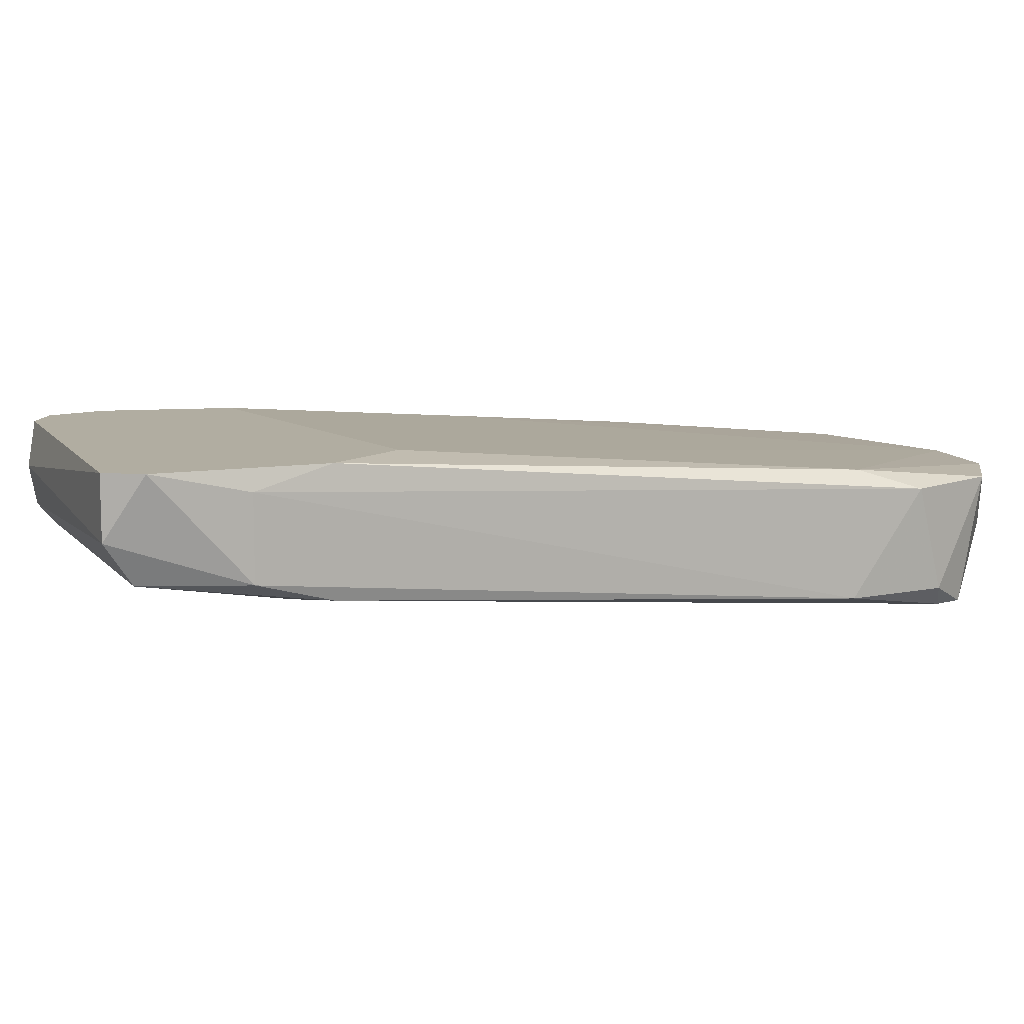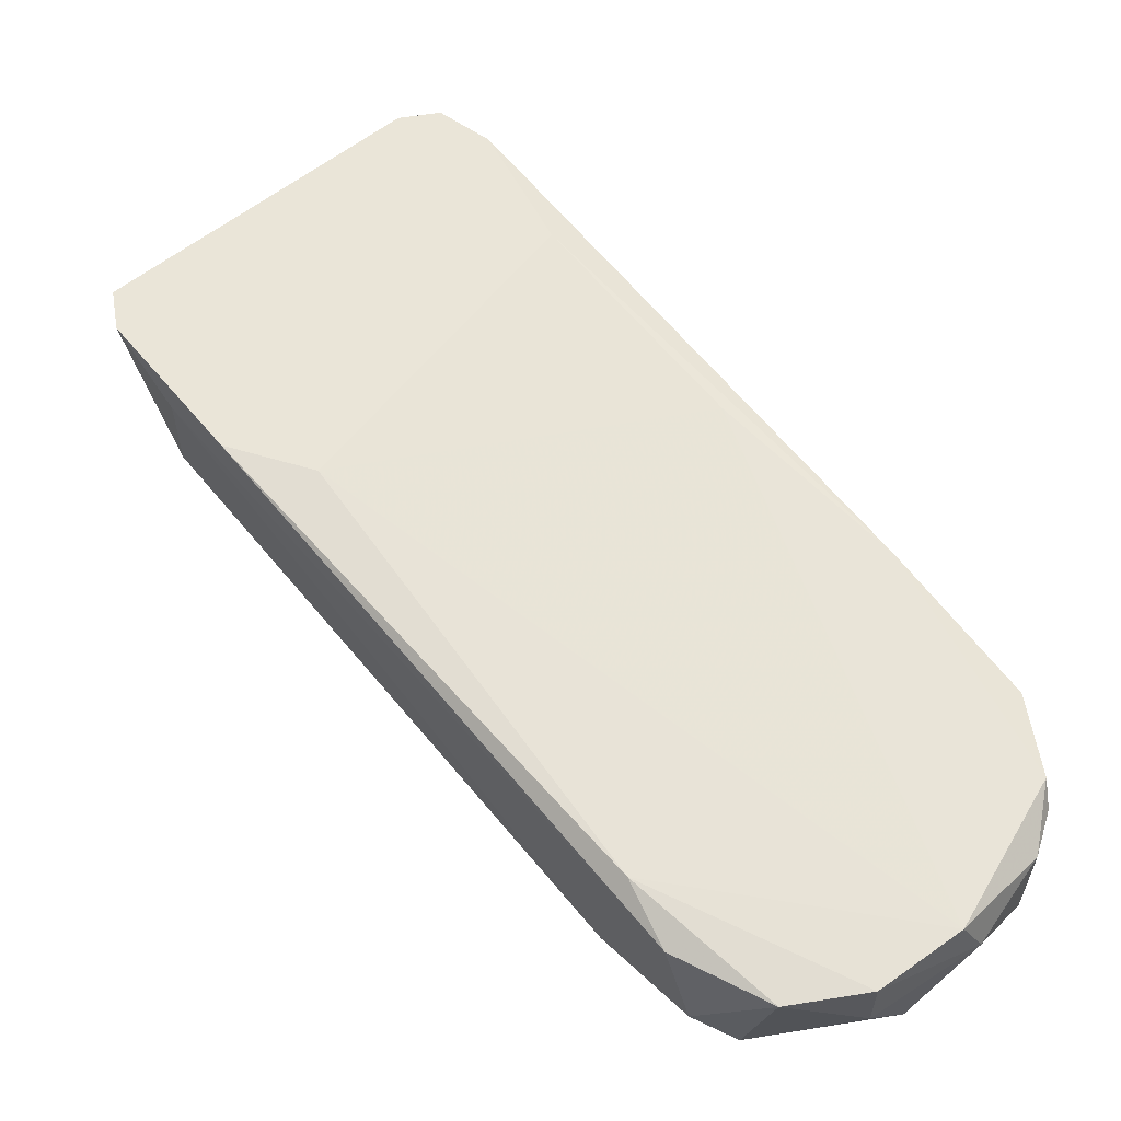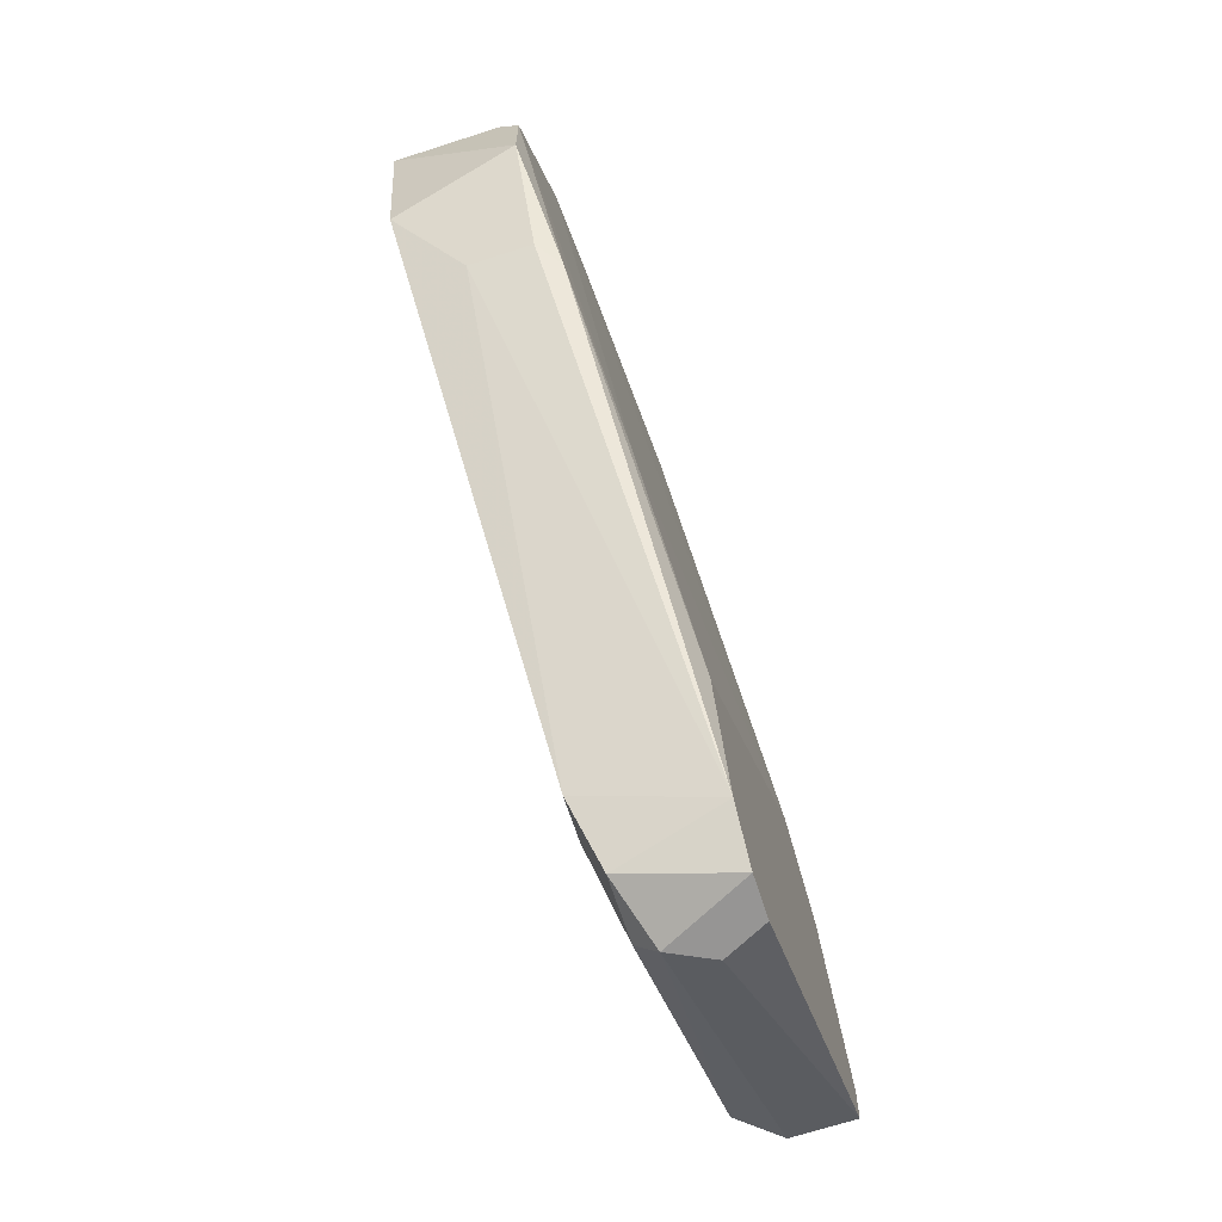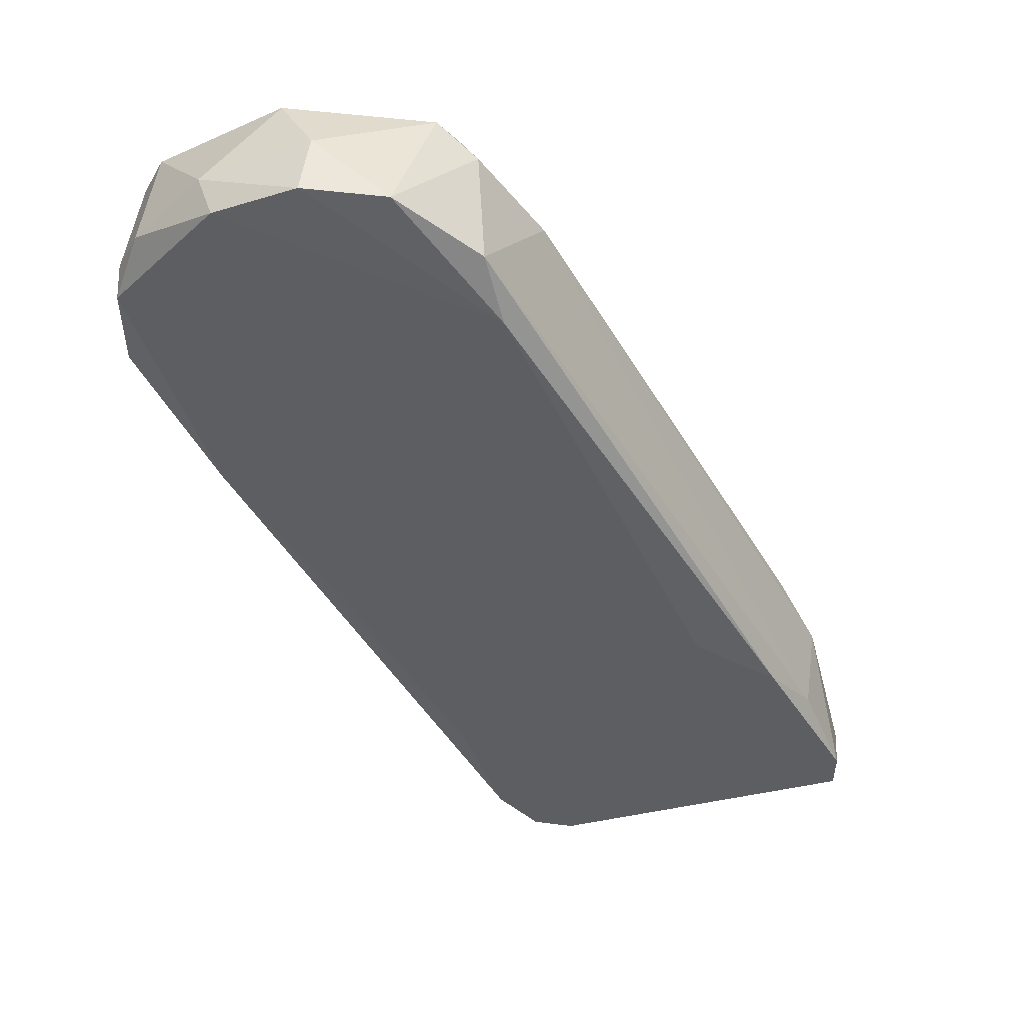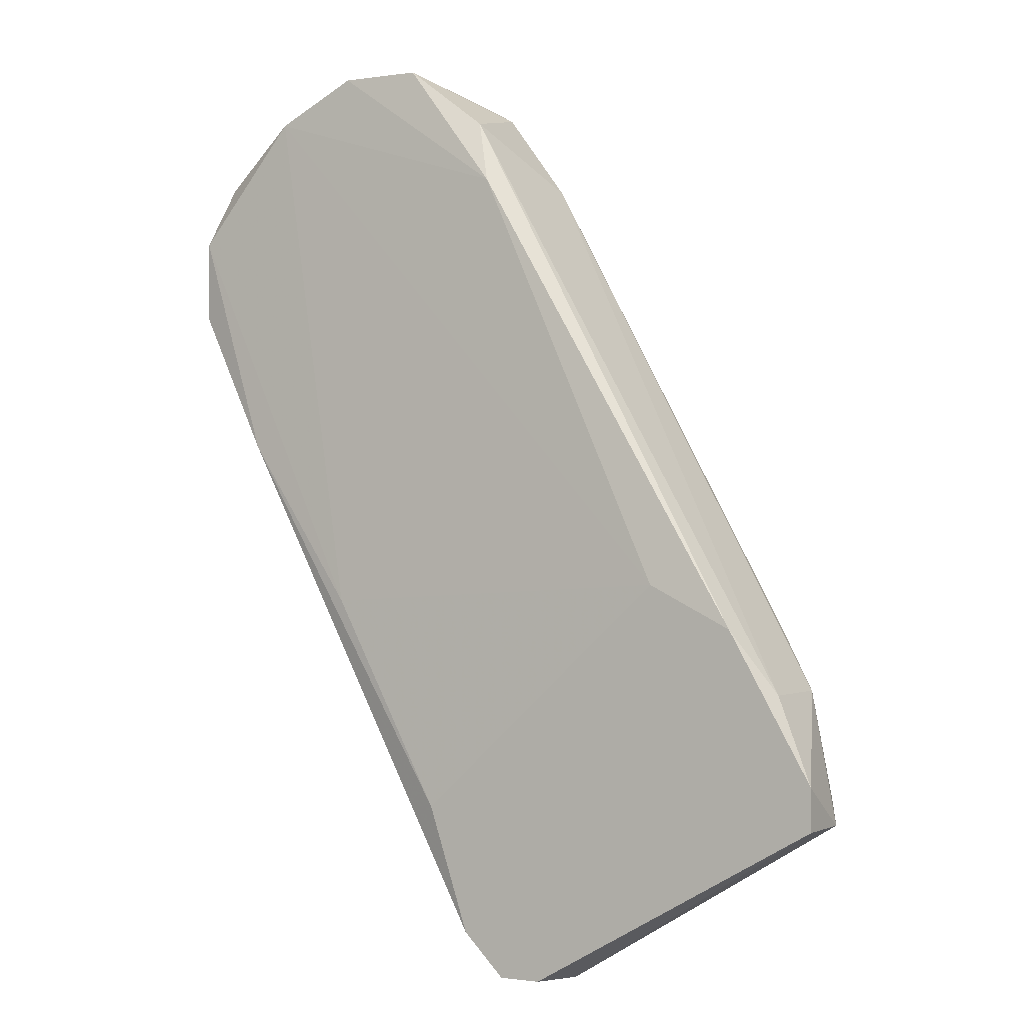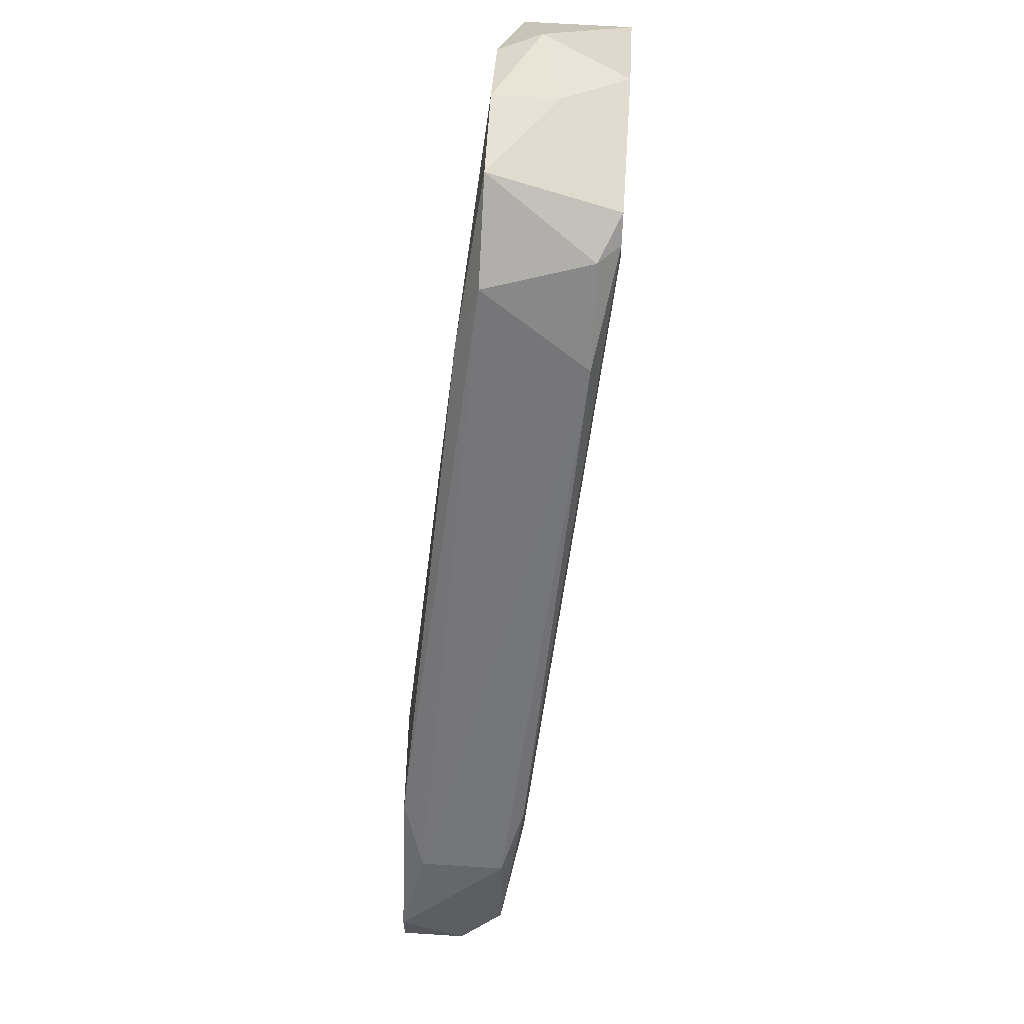
<metadata>
{"format":"obj","ext":"obj","renderer":"f3d","projection":"perspective","resolution":1024,"background":"white","views":[{"elev":10.4,"azim":-81.1,"up":"+Y"},{"elev":59.2,"azim":-9.4,"up":"+Y"},{"elev":-67.6,"azim":108.0,"up":"+Z"},{"elev":51.6,"azim":-172.1,"up":"+Z"},{"elev":-0.7,"azim":-150.1,"up":"+Z"},{"elev":64.0,"azim":-86.3,"up":"+Z"}]}
</metadata>
<code>
v 0.01126 -0.02022 0.0397
v 0.01126 -0.01821 0.0283
v -0.0102 -0.01888 0.01623
v -0.0102 -0.01687 0.01757
v -0.0102 -0.01687 0.01623
v -0.001477 -0.01821 0.01086
v 0.003213 -0.02223 0.0397
v 0.003213 -0.01687 0.01623
v 0.001206 -0.02022 0.01154
v 0.001206 -0.02223 0.03702
v 0.001206 -0.02089 0.01355
v -0.009528 -0.02022 0.0169
v 0.003884 -0.02223 0.02897
v 0.003884 -0.0229 0.03903
v 0.003884 -0.0229 0.0397
v -0.008857 -0.02022 0.02026
v -0.008857 -0.01754 0.02026
v 0.00925 -0.0229 0.04037
v 0.004555 -0.0229 0.04037
v 0.01193 -0.02089 0.02897
v 0.01193 -0.01888 0.02897
v 0.01193 -0.0229 0.03165
v 0.007238 -0.01754 0.02294
v -0.000808 -0.02022 0.01154
v -0.000808 -0.01955 0.01086
v -0.000808 -0.01687 0.01086
v 0.001875 -0.01821 0.03702
v 0.001875 -0.01687 0.01221
v 0.01059 -0.01888 0.0397
v 0.01328 -0.0229 0.03769
v 0.01328 -0.0229 0.03165
v 0.01328 -0.01955 0.03769
v 0.002541 -0.02089 0.01355
v 0.002541 -0.01888 0.03903
v 0.005224 -0.01888 0.04105
v 0.01395 -0.01888 0.03567
v 0.01395 -0.01888 0.03299
v 0.01395 -0.0229 0.03635
v 0.01395 -0.01955 0.03635
v 0.00791 -0.02089 0.04105
v 0.00791 -0.01888 0.04105
v -0.007514 -0.02089 0.02227
v -0.007514 -0.02089 0.02093
v -0.007514 -0.01687 0.02227
v -0.004831 -0.01687 0.02361
v 0.000535 -0.01687 0.01086
f 36 29 32
f 38 15 31
f 46 4 45
f 15 38 18
f 15 10 42
f 46 45 8
f 39 38 37
f 38 31 37
f 9 46 28
f 46 8 28
f 8 2 28
f 4 46 5
f 29 45 27
f 34 35 27
f 12 11 43
f 15 42 43
f 42 12 43
f 11 13 43
f 45 4 44
f 27 45 44
f 34 27 44
f 37 31 20
f 11 12 24
f 9 11 24
f 4 5 3
f 5 6 3
f 31 11 33
f 11 9 33
f 9 28 33
f 20 31 33
f 28 20 33
f 12 42 16
f 42 10 16
f 4 3 16
f 3 12 16
f 27 35 41
f 29 27 41
f 1 29 41
f 11 31 22
f 31 15 22
f 13 11 22
f 15 18 19
f 10 34 17
f 44 4 17
f 34 44 17
f 16 10 17
f 4 16 17
f 38 39 30
f 18 38 30
f 1 18 30
f 39 37 36
f 37 2 36
f 2 37 21
f 28 2 21
f 37 20 21
f 20 28 21
f 46 9 25
f 6 46 25
f 24 12 25
f 9 24 25
f 3 6 25
f 12 3 25
f 18 1 40
f 1 41 40
f 41 35 40
f 19 18 40
f 35 19 40
f 10 15 7
f 35 34 7
f 34 10 7
f 15 19 7
f 19 35 7
f 45 29 23
f 2 8 23
f 8 45 23
f 29 36 23
f 36 2 23
f 46 6 26
f 5 46 26
f 6 5 26
f 15 43 14
f 43 13 14
f 22 15 14
f 13 22 14
f 29 1 32
f 30 39 32
f 1 30 32
f 39 36 32

</code>
